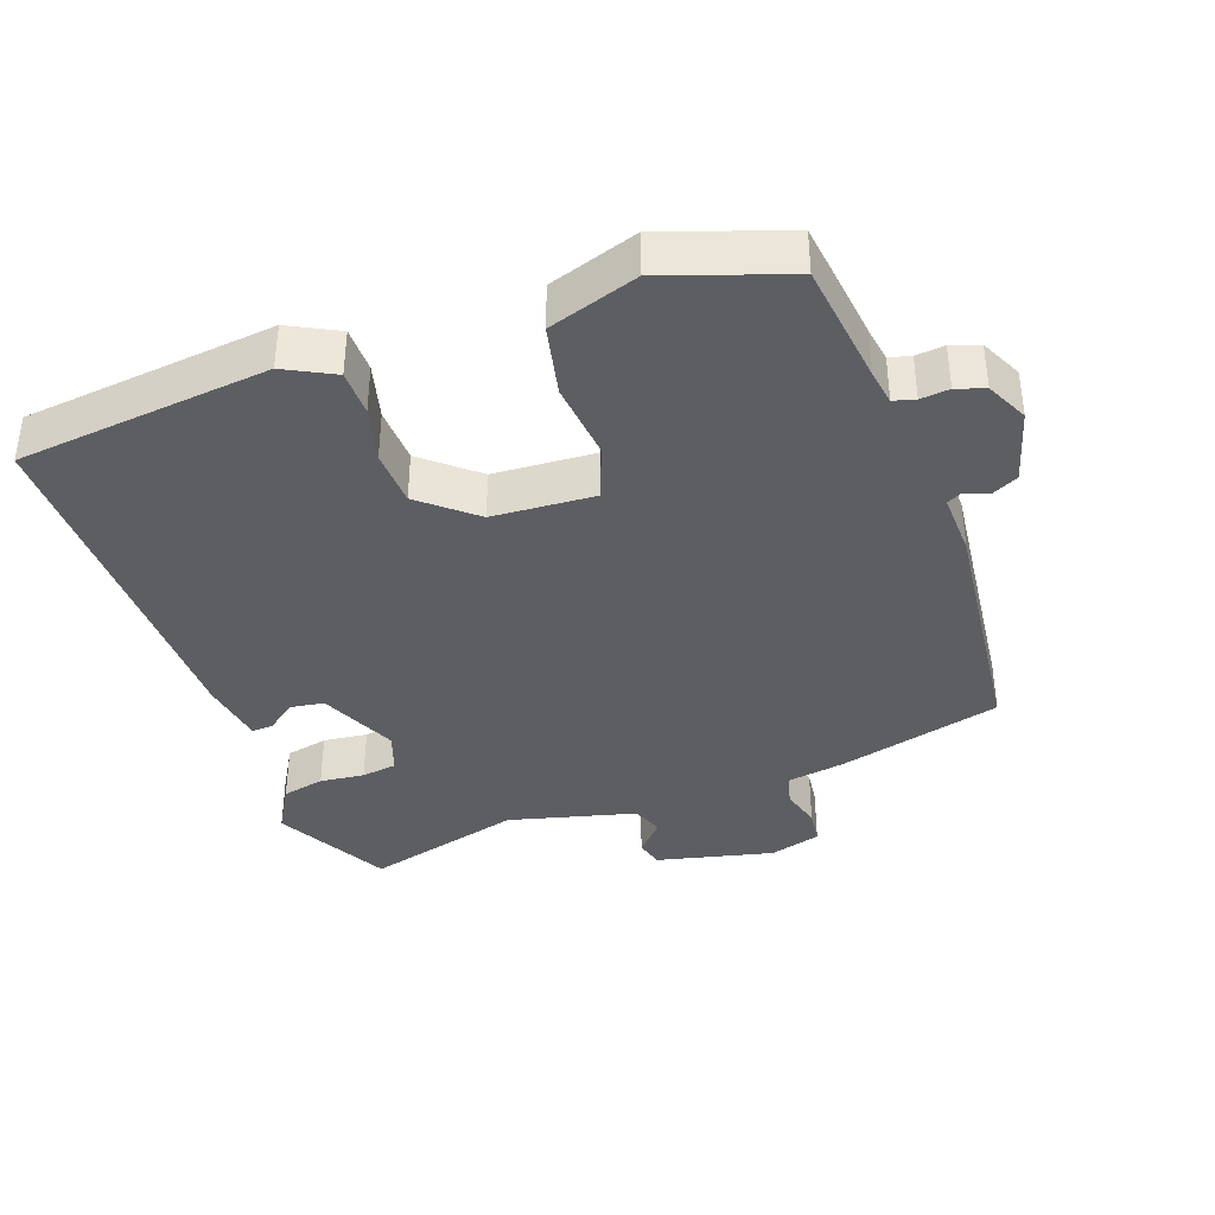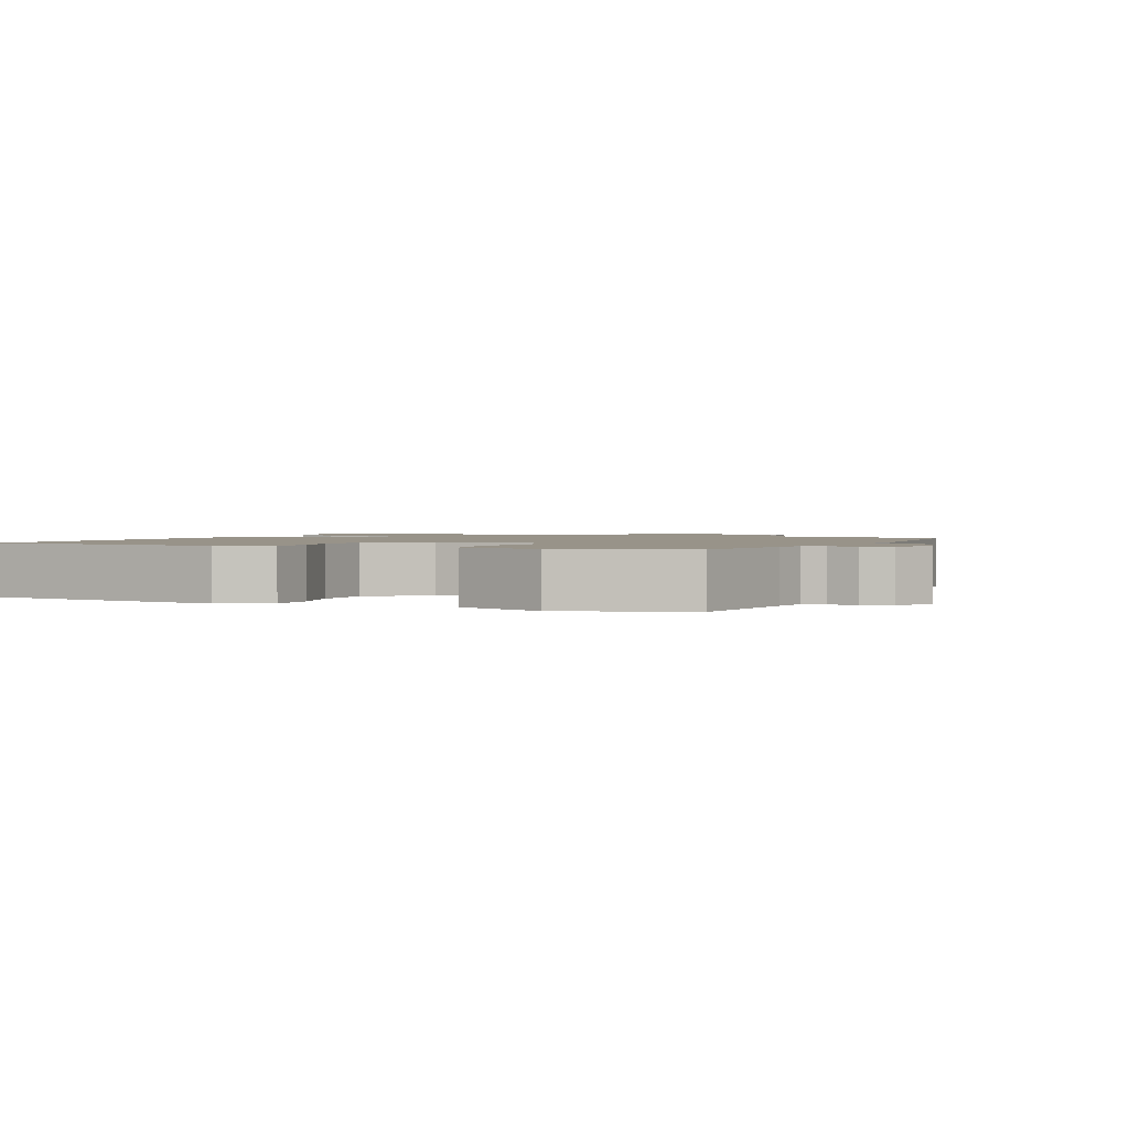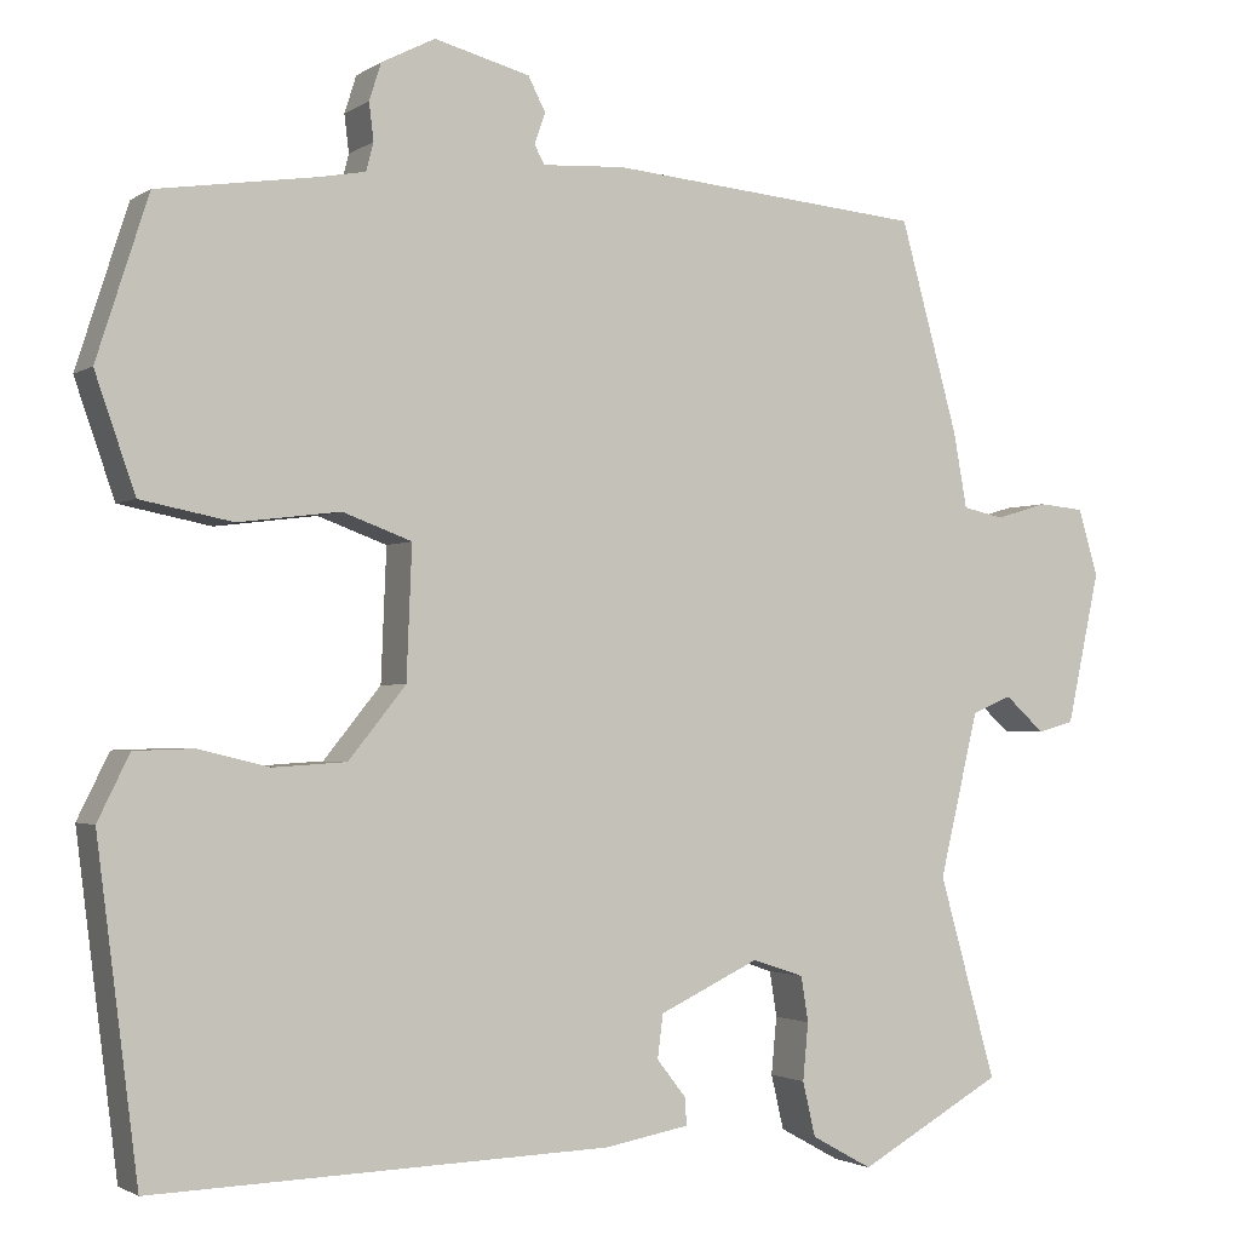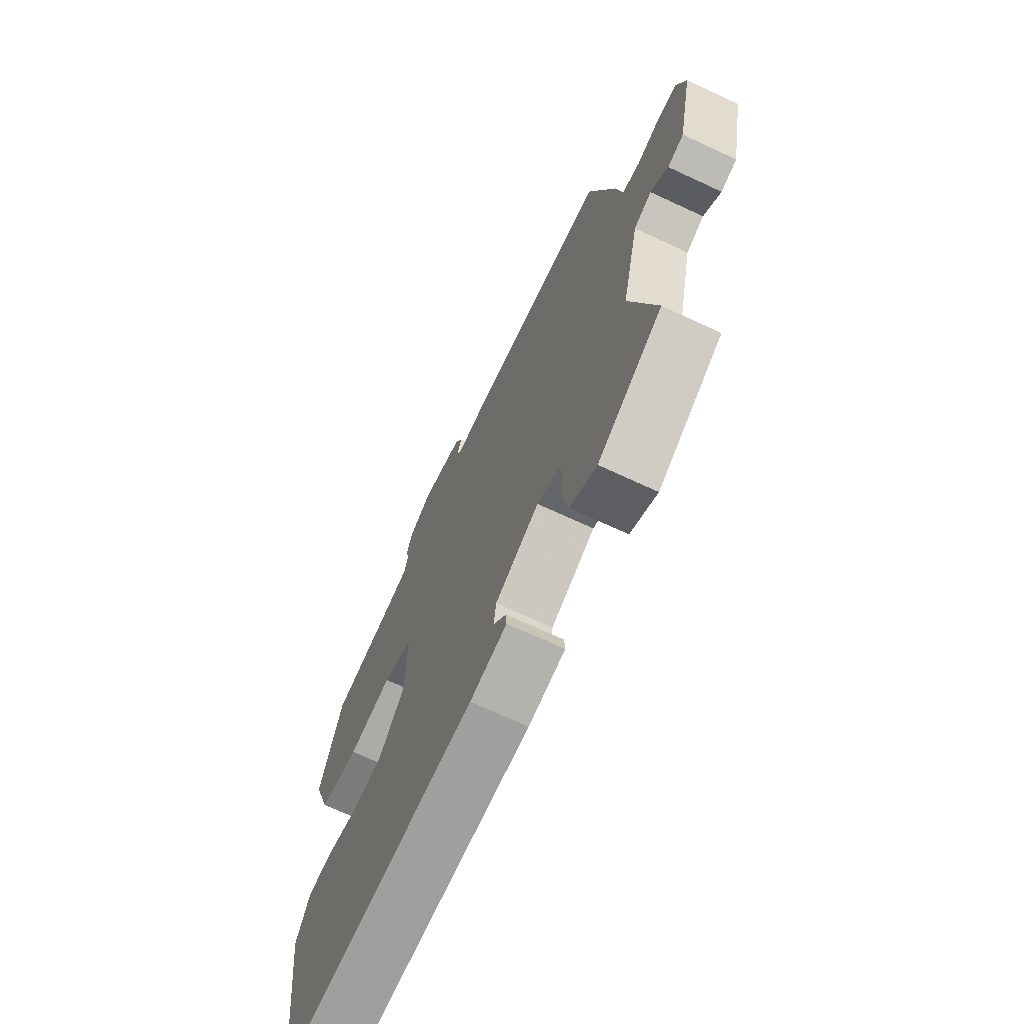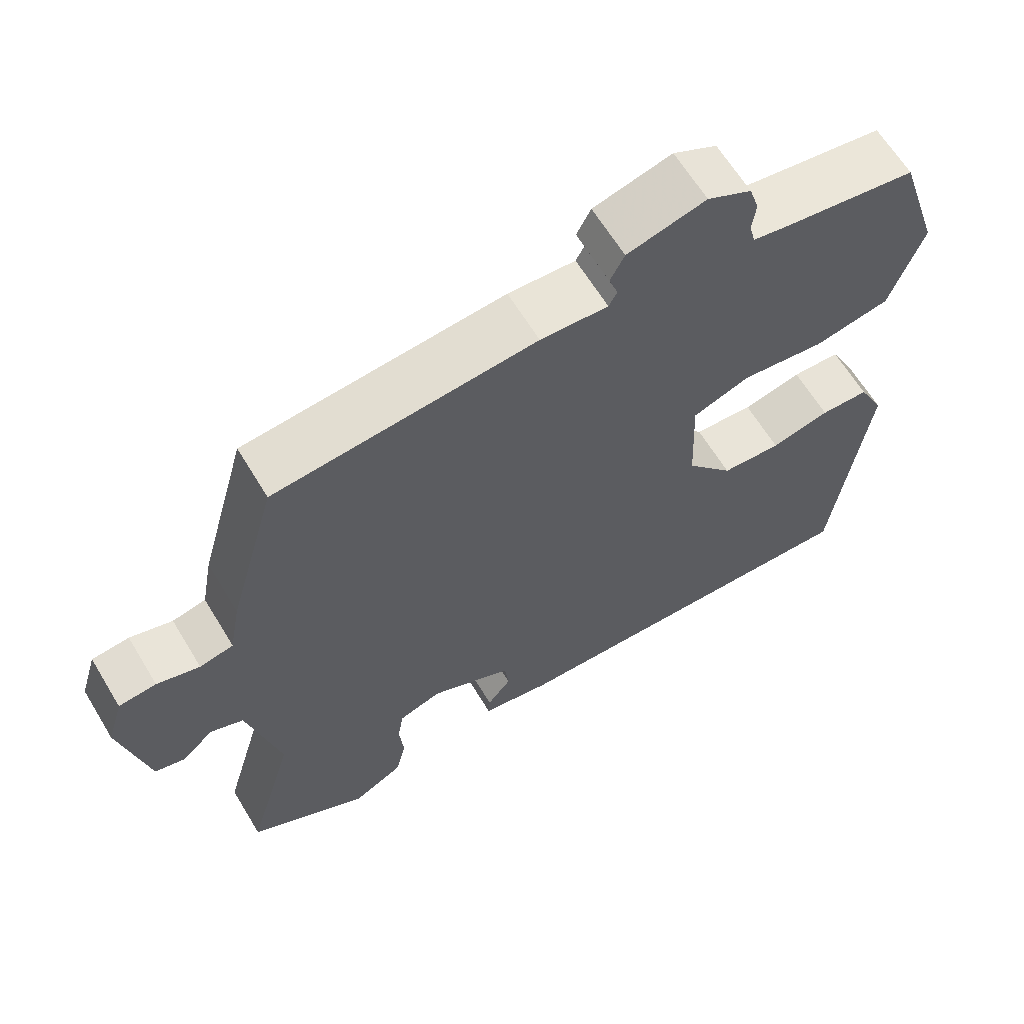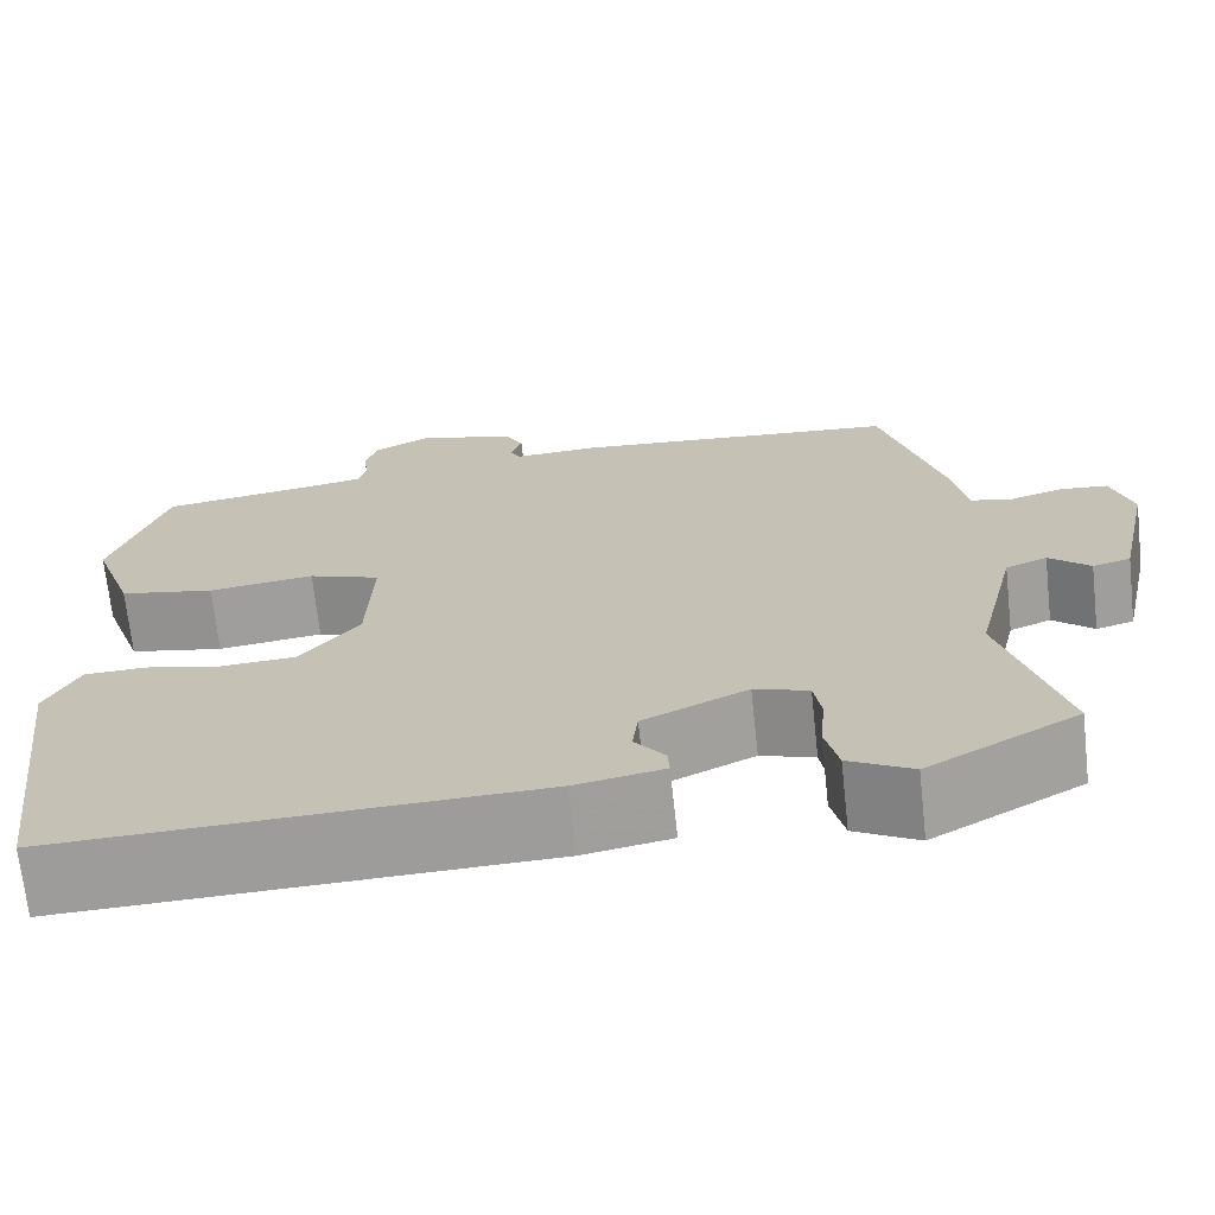
<metadata>
{"format":"obj","ext":"obj","renderer":"f3d","projection":"perspective","resolution":1024,"background":"white","views":[{"elev":-38.4,"azim":-71.4,"up":"+Y"},{"elev":1.6,"azim":-65.7,"up":"+Y"},{"elev":-1.9,"azim":-26.1,"up":"+Z"},{"elev":-69.6,"azim":65.0,"up":"+Z"},{"elev":63.7,"azim":148.9,"up":"+Z"},{"elev":-69.7,"azim":6.2,"up":"+Z"}]}
</metadata>
<code>
v 0.406 0.07 0.511
v 0.47 0.07 0.28
v 0.485 0.07 0.197
v 0.53 0.07 0.187
v 0.587 0.07 0.204
v 0.637 0.07 0.199
v 0.659 0.07 0.126
v 0.623 0.07 -0.041
v 0.583 0.07 -0.052
v 0.54 0.07 -0.013
v 0.496 0.07 -0.031
v 0.453 0.07 -0.212
v 0.516 0.07 -0.435
v 0.357 0.07 -0.524
v 0.29 0.07 -0.487
v 0.276 0.07 -0.427
v 0.282 0.07 -0.364
v 0.274 0.07 -0.314
v 0.217 0.07 -0.295
v 0.107 0.07 -0.347
v 0.101 0.07 -0.395
v 0.133 0.07 -0.436
v 0.135 0.07 -0.466
v 0.042 0.07 -0.483
v -0.461 0.07 -0.499
v -0.506 0.07 -0.14
v -0.471 0.07 -0.069
v -0.406 0.07 -0.067
v -0.327 0.07 -0.086
v -0.247 0.07 -0.081
v -0.184 0.07 -0.003
v -0.178 0.07 0.142
v -0.254 0.07 0.17
v -0.366 0.07 0.156
v -0.467 0.07 0.176
v -0.511 0.07 0.303
v -0.454 0.07 0.48
v -0.278 0.07 0.506
v -0.229 0.07 0.515
v -0.221 0.07 0.546
v -0.226 0.07 0.587
v -0.213 0.07 0.628
v -0.154 0.07 0.658
v -0.049 0.07 0.63
v -0.03 0.07 0.593
v -0.042 0.07 0.559
v -0.031 0.07 0.538
v 0.059 0.07 0.543
v 0.406 0 0.511
v 0.47 0 0.28
v 0.485 0 0.197
v 0.53 0 0.187
v 0.587 0 0.204
v 0.637 0 0.199
v 0.659 0 0.126
v 0.623 0 -0.041
v 0.583 0 -0.052
v 0.54 0 -0.013
v 0.496 0 -0.031
v 0.453 0 -0.212
v 0.516 0 -0.435
v 0.357 0 -0.524
v 0.29 0 -0.487
v 0.276 0 -0.427
v 0.282 0 -0.364
v 0.274 0 -0.314
v 0.217 0 -0.295
v 0.107 0 -0.347
v 0.101 0 -0.395
v 0.133 0 -0.436
v 0.135 0 -0.466
v 0.042 0 -0.483
v -0.461 0 -0.499
v -0.506 0 -0.14
v -0.471 0 -0.069
v -0.406 0 -0.067
v -0.327 0 -0.086
v -0.247 0 -0.081
v -0.184 0 -0.003
v -0.178 0 0.142
v -0.254 0 0.17
v -0.366 0 0.156
v -0.467 0 0.176
v -0.511 0 0.303
v -0.454 0 0.48
v -0.278 0 0.506
v -0.229 0 0.515
v -0.221 0 0.546
v -0.226 0 0.587
v -0.213 0 0.628
v -0.154 0 0.658
v -0.049 0 0.63
v -0.03 0 0.593
v -0.042 0 0.559
v -0.031 0 0.538
v 0.059 0 0.543
f 47 48 1 2
f 43 44 45 46
f 43 46 47
f 40 41 42 43
f 39 40 43 47
f 38 39 47 2
f 33 34 35 36
f 32 33 36 37
f 26 27 28 29
f 26 29 30
f 25 26 30
f 24 25 30 31
f 21 22 23 24
f 20 21 24 31
f 14 15 16 17
f 12 13 14 17
f 11 12 17 18
f 7 8 9 10
f 7 10 11
f 4 5 6 7
f 3 4 7 11
f 32 37 38 2
f 19 20 31 32
f 11 18 19 32
f 2 3 11 32
f 50 49 96 95
f 94 93 92 91
f 95 94 91
f 91 90 89 88
f 95 91 88 87
f 50 95 87 86
f 84 83 82 81
f 85 84 81 80
f 77 76 75 74
f 78 77 74
f 78 74 73
f 79 78 73 72
f 72 71 70 69
f 79 72 69 68
f 65 64 63 62
f 65 62 61 60
f 66 65 60 59
f 58 57 56 55
f 59 58 55
f 55 54 53 52
f 59 55 52 51
f 50 86 85 80
f 80 79 68 67
f 80 67 66 59
f 80 59 51 50
f 1 49 50 2
f 2 50 51 3
f 3 51 52 4
f 4 52 53 5
f 5 53 54 6
f 6 54 55 7
f 7 55 56 8
f 8 56 57 9
f 9 57 58 10
f 10 58 59 11
f 11 59 60 12
f 12 60 61 13
f 13 61 62 14
f 14 62 63 15
f 15 63 64 16
f 16 64 65 17
f 17 65 66 18
f 18 66 67 19
f 19 67 68 20
f 20 68 69 21
f 21 69 70 22
f 22 70 71 23
f 23 71 72 24
f 24 72 73 25
f 25 73 74 26
f 26 74 75 27
f 27 75 76 28
f 28 76 77 29
f 29 77 78 30
f 30 78 79 31
f 31 79 80 32
f 32 80 81 33
f 33 81 82 34
f 34 82 83 35
f 35 83 84 36
f 36 84 85 37
f 37 85 86 38
f 38 86 87 39
f 39 87 88 40
f 40 88 89 41
f 41 89 90 42
f 42 90 91 43
f 43 91 92 44
f 44 92 93 45
f 45 93 94 46
f 46 94 95 47
f 47 95 96 48
f 48 96 49 1

</code>
